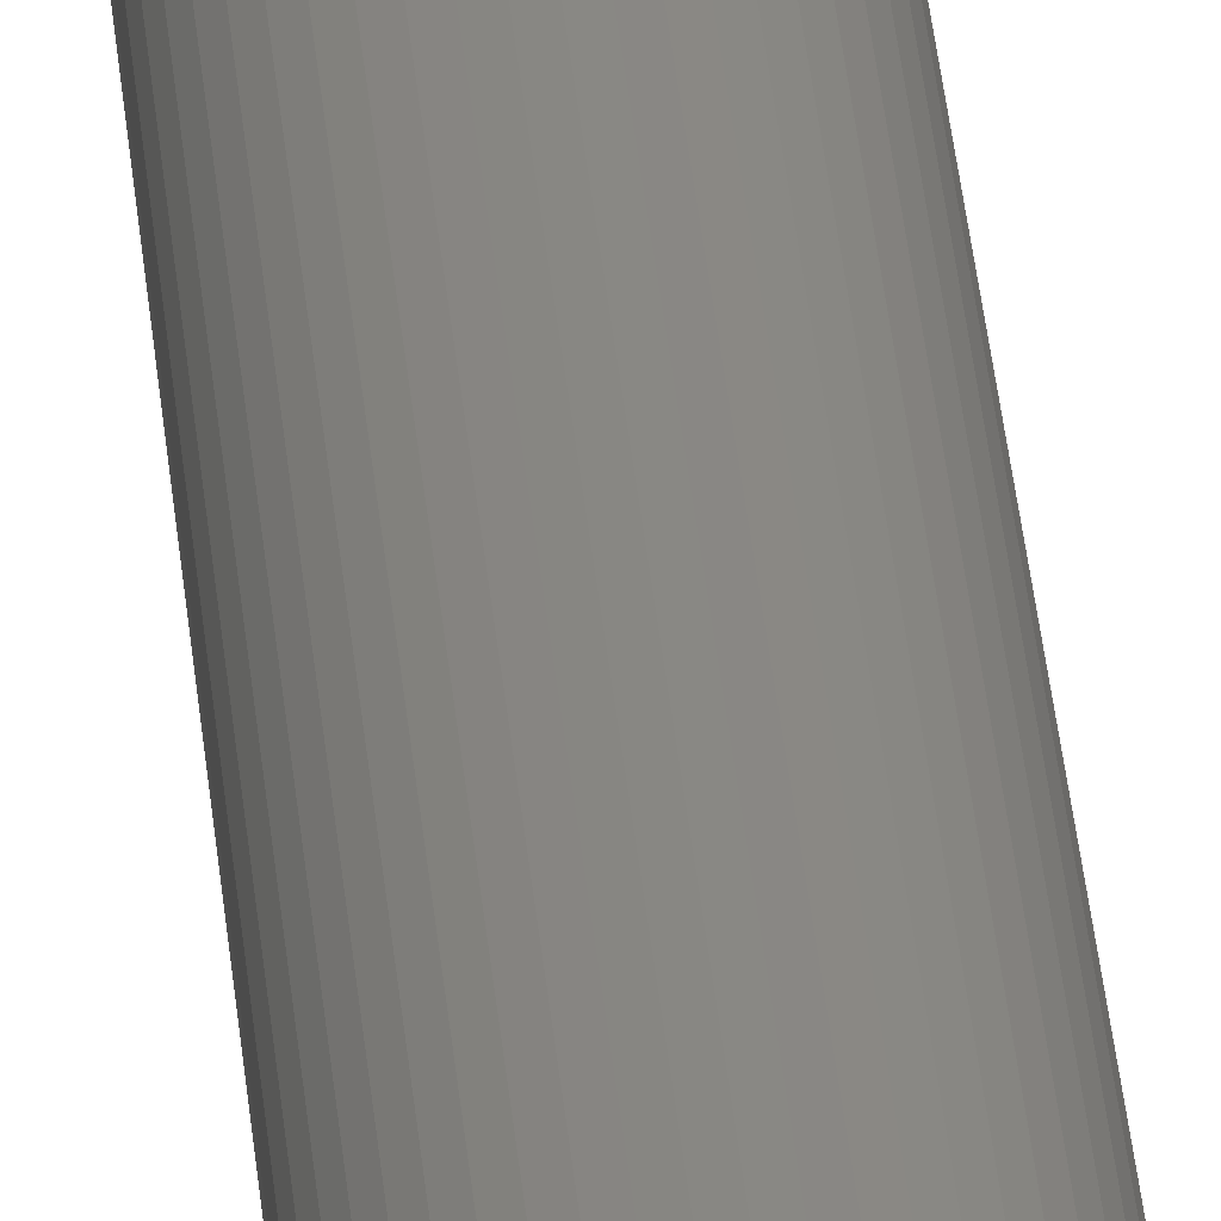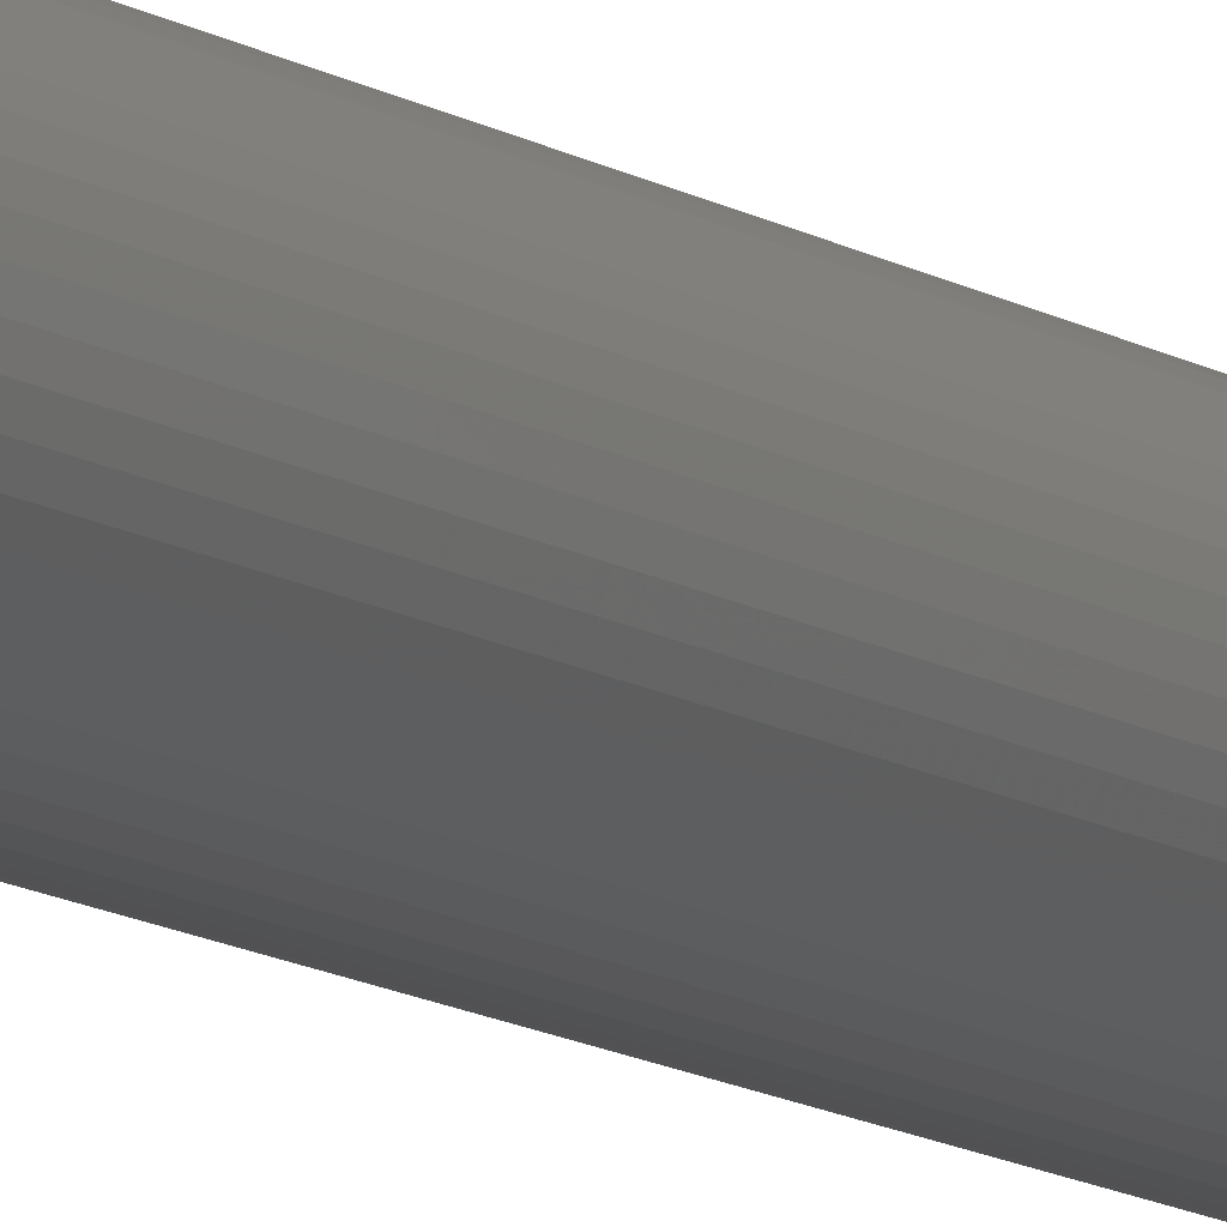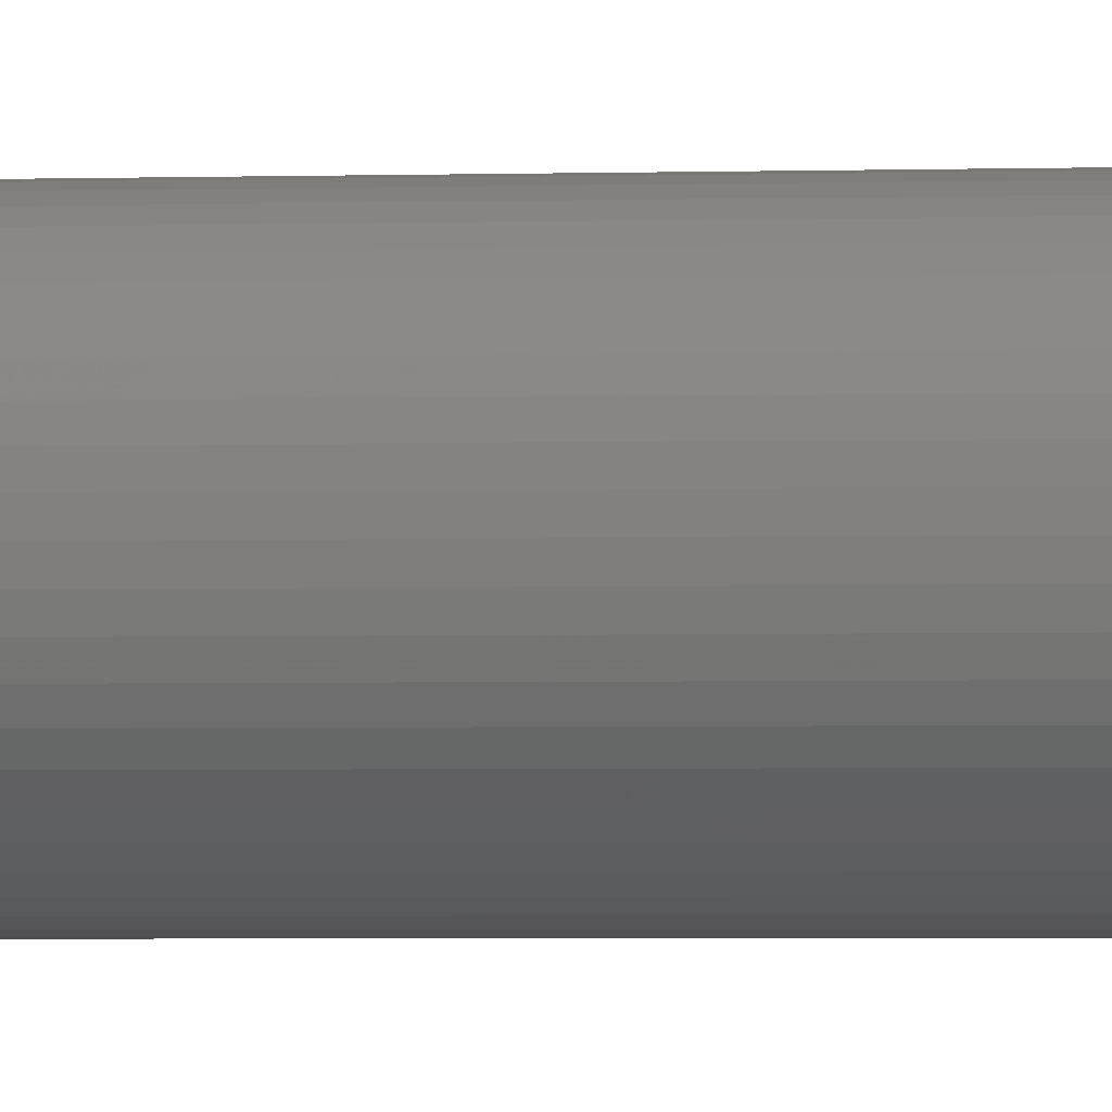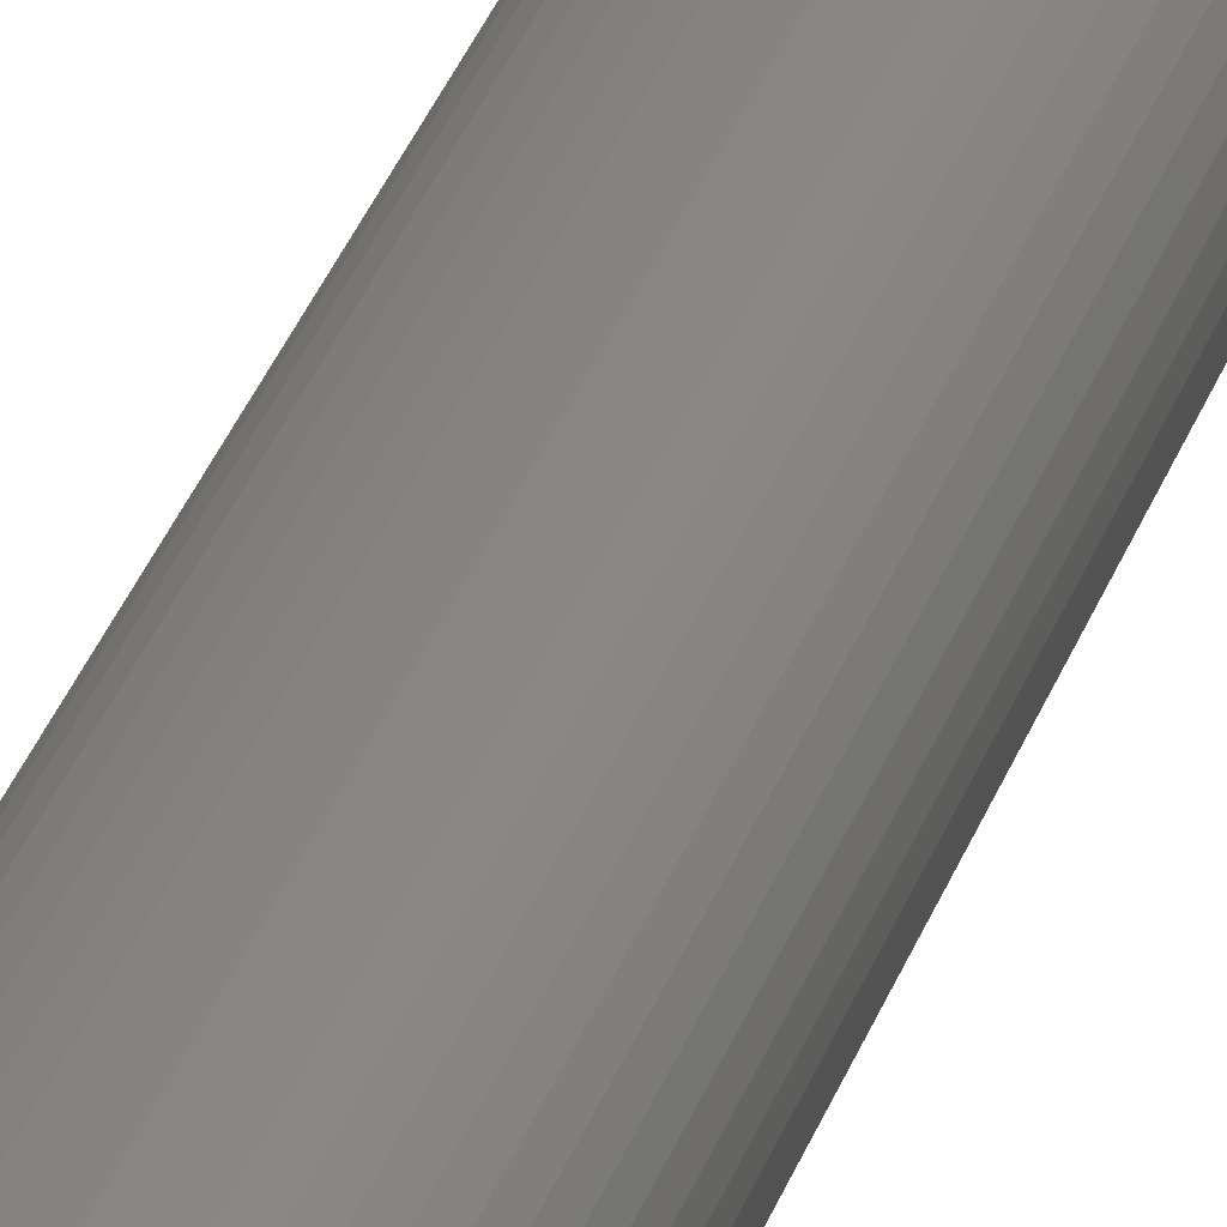
<metadata>
{"format":"stl","ext":"stl","renderer":"f3d","projection":"perspective","resolution":1024,"background":"white","views":[{"elev":26.0,"azim":-3.8,"up":"+Y"},{"elev":-8.2,"azim":-155.0,"up":"+Y"},{"elev":-0.8,"azim":-68.7,"up":"+Y"},{"elev":18.9,"azim":-169.4,"up":"+Y"}]}
</metadata>
<code>
# stl→obj: 100 verts, 196 faces
v -3.536 3.536 330
v -3.536 3.536 130
v -3.951 3.065 330
v -3.951 3.065 130
v -4.304 2.545 330
v -4.304 2.545 130
v -4.589 1.986 330
v -4.589 1.986 130
v -4.801 1.395 330
v -4.801 1.395 130
v -4.938 0.7822 330
v -4.938 0.7822 130
v -4.998 0.1571 330
v -4.998 0.1571 130
v -4.978 -0.4705 330
v -4.978 -0.4705 130
v -4.88 -1.091 330
v -4.88 -1.091 130
v -4.704 -1.694 330
v -4.704 -1.694 130
v -4.455 -2.27 330
v -4.455 -2.27 130
v -4.135 -2.81 330
v -4.135 -2.81 130
v -3.751 -3.307 330
v -3.751 -3.307 130
v -3.307 -3.751 330
v -3.307 -3.751 130
v -2.81 -4.135 330
v -2.81 -4.135 130
v -2.27 -4.455 330
v -2.27 -4.455 130
v -1.694 -4.704 330
v -1.694 -4.704 130
v -1.091 -4.88 330
v -1.091 -4.88 130
v -0.4705 -4.978 330
v -0.4705 -4.978 130
v 0.1571 -4.998 330
v 0.1571 -4.998 130
v 0.7822 -4.938 330
v 0.7822 -4.938 130
v 1.395 -4.801 330
v 1.395 -4.801 130
v 1.986 -4.589 330
v 1.986 -4.589 130
v 2.545 -4.304 330
v 2.545 -4.304 130
v 3.065 -3.951 330
v 3.065 -3.951 130
v 3.536 -3.536 330
v 3.536 -3.536 130
v 3.951 -3.065 330
v 3.951 -3.065 130
v 4.304 -2.545 330
v 4.304 -2.545 130
v 4.589 -1.986 330
v 4.589 -1.986 130
v 4.801 -1.395 330
v 4.801 -1.395 130
v 4.938 -0.7822 330
v 4.938 -0.7822 130
v 4.998 -0.1571 330
v 4.998 -0.1571 130
v 4.978 0.4705 330
v 4.978 0.4705 130
v 4.88 1.091 330
v 4.88 1.091 130
v 4.704 1.694 330
v 4.704 1.694 130
v 4.455 2.27 330
v 4.455 2.27 130
v 4.135 2.81 330
v 4.135 2.81 130
v 3.751 3.307 330
v 3.751 3.307 130
v 3.307 3.751 330
v 3.307 3.751 130
v 2.81 4.135 330
v 2.81 4.135 130
v 2.27 4.455 330
v 2.27 4.455 130
v 1.694 4.704 330
v 1.694 4.704 130
v 1.091 4.88 330
v 1.091 4.88 130
v 0.4705 4.978 330
v 0.4705 4.978 130
v -0.1571 4.998 330
v -0.1571 4.998 130
v -0.7822 4.938 330
v -0.7822 4.938 130
v -1.395 4.801 330
v -1.395 4.801 130
v -1.986 4.589 330
v -1.986 4.589 130
v -2.545 4.304 330
v -2.545 4.304 130
v -3.065 3.951 330
v -3.065 3.951 130
f 1 2 3
f 3 2 4
f 3 4 5
f 5 4 6
f 5 6 7
f 7 6 8
f 7 8 9
f 9 8 10
f 9 10 11
f 11 10 12
f 11 12 13
f 13 12 14
f 13 14 15
f 15 14 16
f 15 16 17
f 17 16 18
f 17 18 19
f 19 18 20
f 19 20 21
f 21 20 22
f 21 22 23
f 23 22 24
f 23 24 25
f 25 24 26
f 25 26 27
f 27 26 28
f 27 28 29
f 29 28 30
f 29 30 31
f 31 30 32
f 31 32 33
f 33 32 34
f 33 34 35
f 35 34 36
f 35 36 37
f 37 36 38
f 37 38 39
f 39 38 40
f 39 40 41
f 41 40 42
f 41 42 43
f 43 42 44
f 43 44 45
f 45 44 46
f 45 46 47
f 47 46 48
f 47 48 49
f 49 48 50
f 49 50 51
f 51 50 52
f 51 52 53
f 53 52 54
f 53 54 55
f 55 54 56
f 55 56 57
f 57 56 58
f 57 58 59
f 59 58 60
f 59 60 61
f 61 60 62
f 61 62 63
f 63 62 64
f 63 64 65
f 65 64 66
f 65 66 67
f 67 66 68
f 67 68 69
f 69 68 70
f 69 70 71
f 71 70 72
f 71 72 73
f 73 72 74
f 73 74 75
f 75 74 76
f 75 76 77
f 77 76 78
f 77 78 79
f 79 78 80
f 79 80 81
f 81 80 82
f 81 82 83
f 83 82 84
f 83 84 85
f 85 84 86
f 85 86 87
f 87 86 88
f 87 88 89
f 89 88 90
f 89 90 91
f 91 90 92
f 91 92 93
f 93 92 94
f 93 94 95
f 95 94 96
f 95 96 97
f 97 96 98
f 97 98 99
f 99 98 100
f 99 100 1
f 1 100 2
f 41 37 39
f 37 41 35
f 35 41 43
f 35 43 33
f 33 43 45
f 33 45 31
f 45 47 31
f 31 47 29
f 47 49 29
f 29 49 27
f 49 51 27
f 27 51 25
f 51 53 25
f 25 53 23
f 53 55 23
f 23 55 21
f 55 57 21
f 21 57 19
f 57 59 19
f 19 59 17
f 59 61 17
f 17 61 15
f 61 63 15
f 15 63 13
f 63 65 13
f 13 65 11
f 75 3 73
f 73 3 5
f 73 5 71
f 71 5 7
f 71 7 69
f 69 7 9
f 69 9 67
f 67 9 11
f 67 11 65
f 3 75 1
f 1 75 77
f 1 77 99
f 99 77 79
f 99 79 97
f 97 79 81
f 97 81 95
f 95 81 83
f 95 83 93
f 93 83 85
f 93 85 91
f 91 85 87
f 91 87 89
f 40 38 42
f 42 38 36
f 42 36 44
f 44 36 34
f 44 34 46
f 46 34 32
f 46 32 48
f 48 32 30
f 48 30 50
f 50 30 28
f 50 28 52
f 52 28 26
f 52 26 54
f 54 26 24
f 54 24 56
f 56 24 22
f 56 22 58
f 58 22 20
f 58 20 60
f 60 20 18
f 60 18 62
f 62 18 16
f 62 16 64
f 64 16 14
f 64 14 66
f 66 14 12
f 66 12 68
f 68 12 10
f 68 10 70
f 70 10 8
f 70 8 72
f 72 8 6
f 72 6 74
f 74 6 4
f 74 4 76
f 76 4 2
f 76 2 78
f 78 2 100
f 78 100 80
f 80 100 98
f 80 98 82
f 82 98 96
f 82 96 84
f 84 96 94
f 84 94 86
f 86 94 92
f 86 92 88
f 88 92 90

</code>
